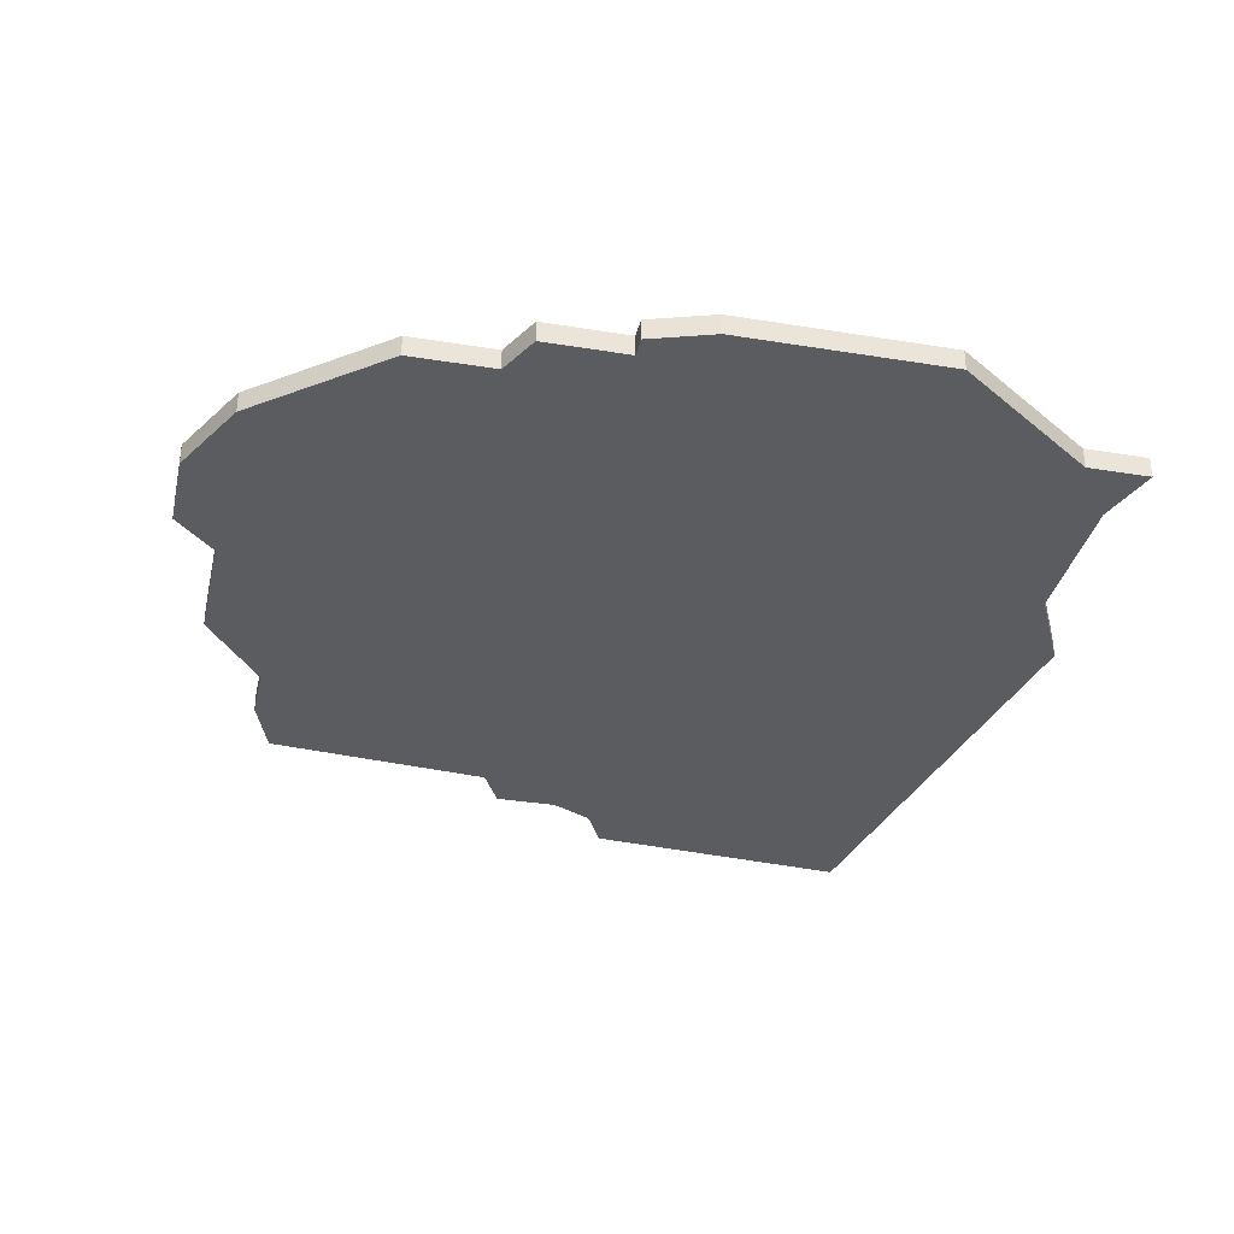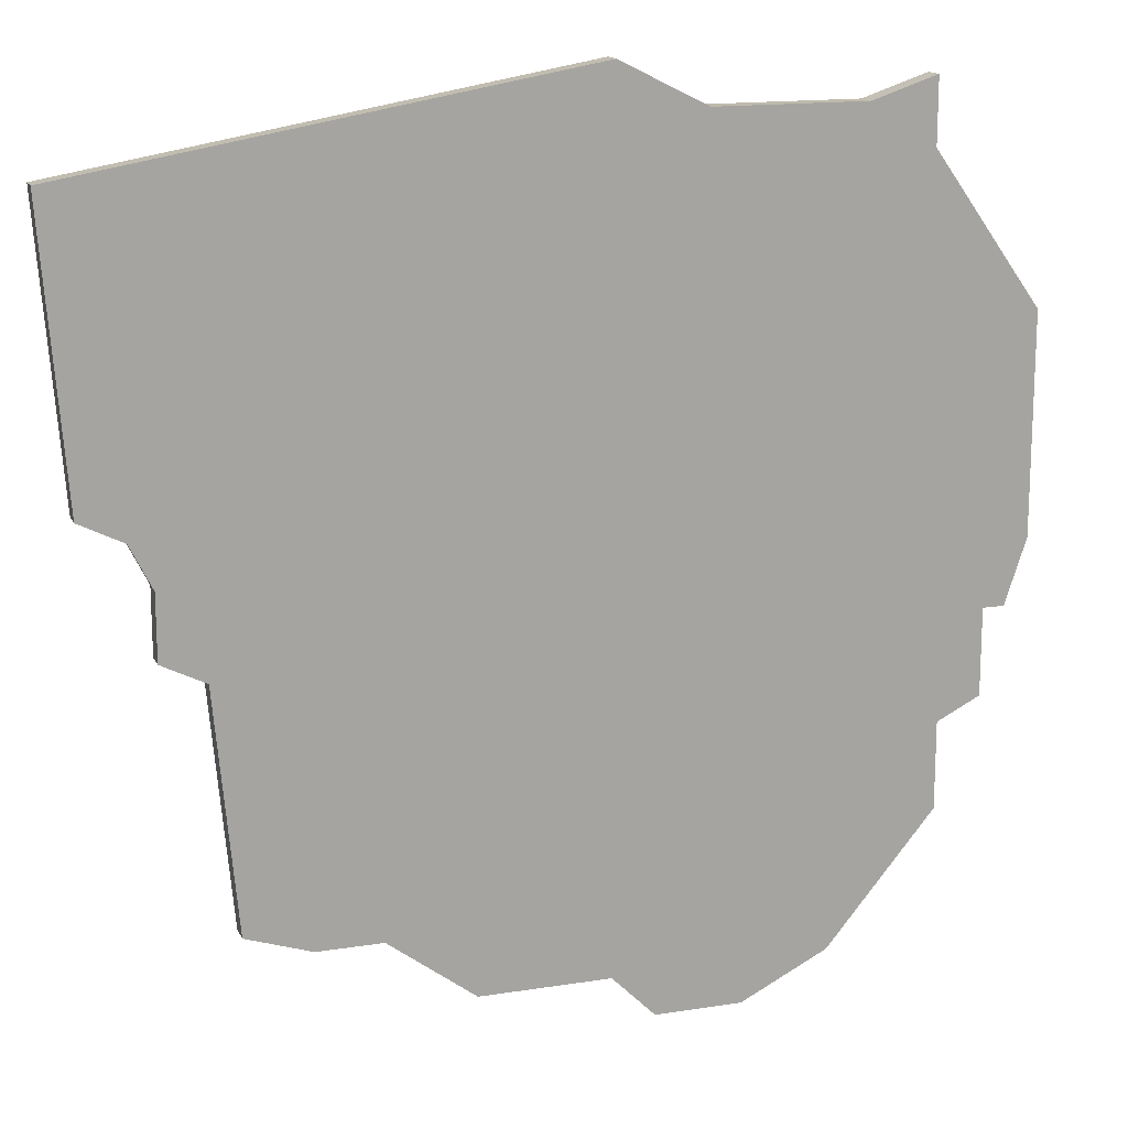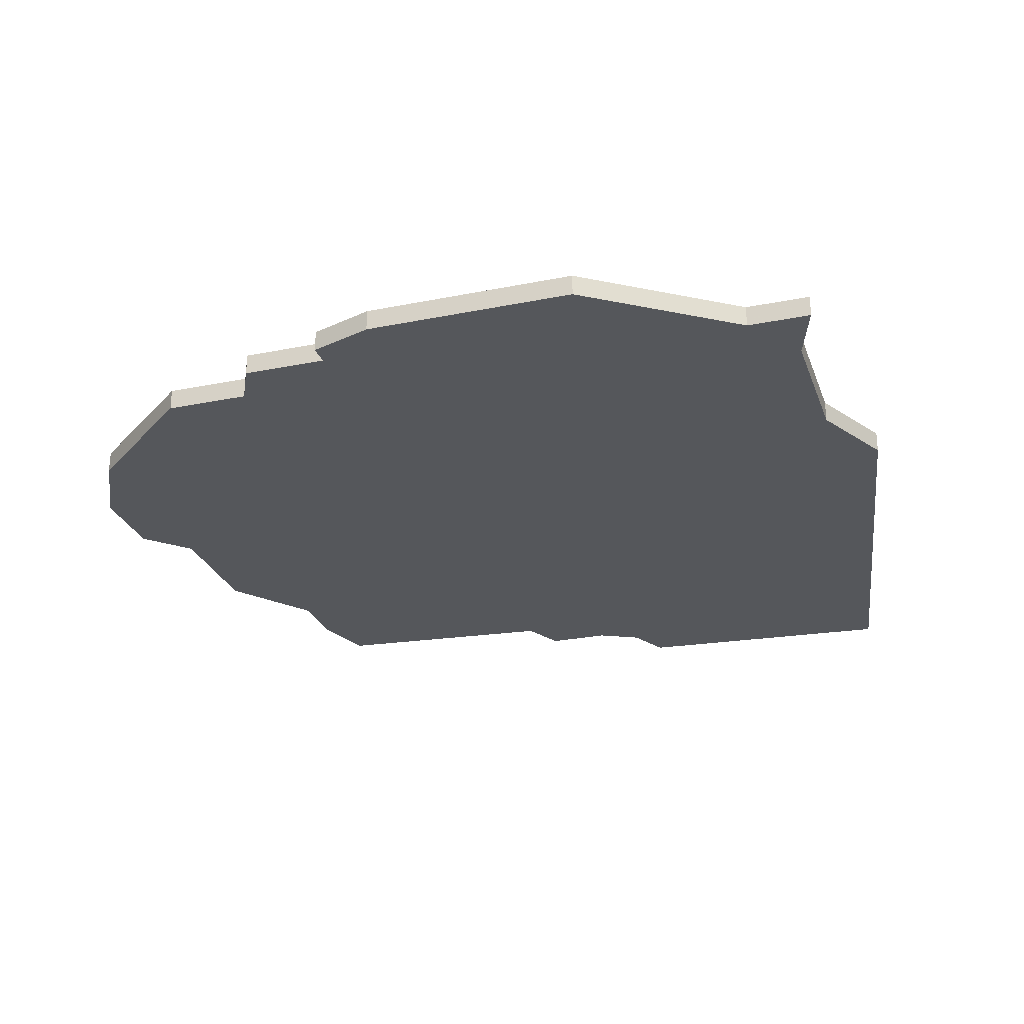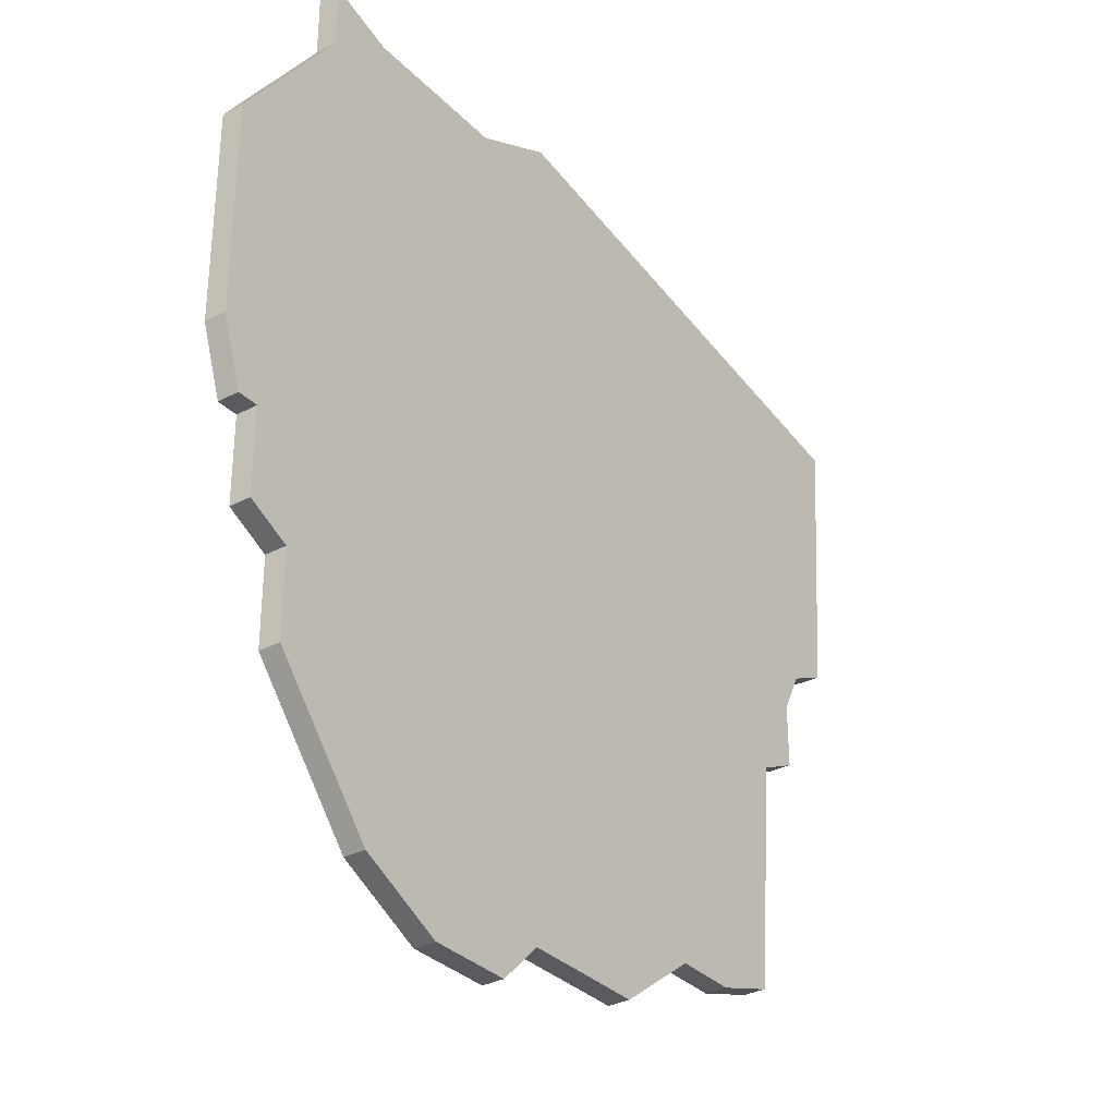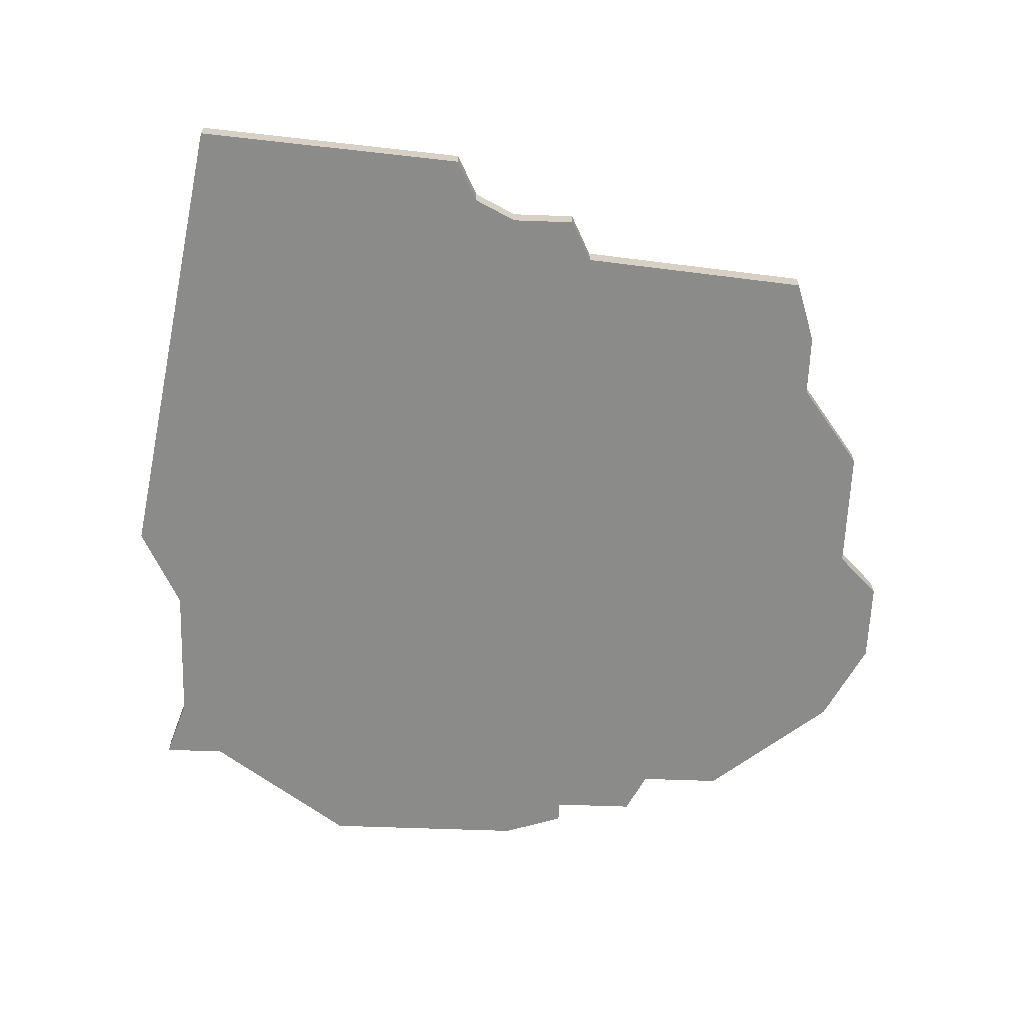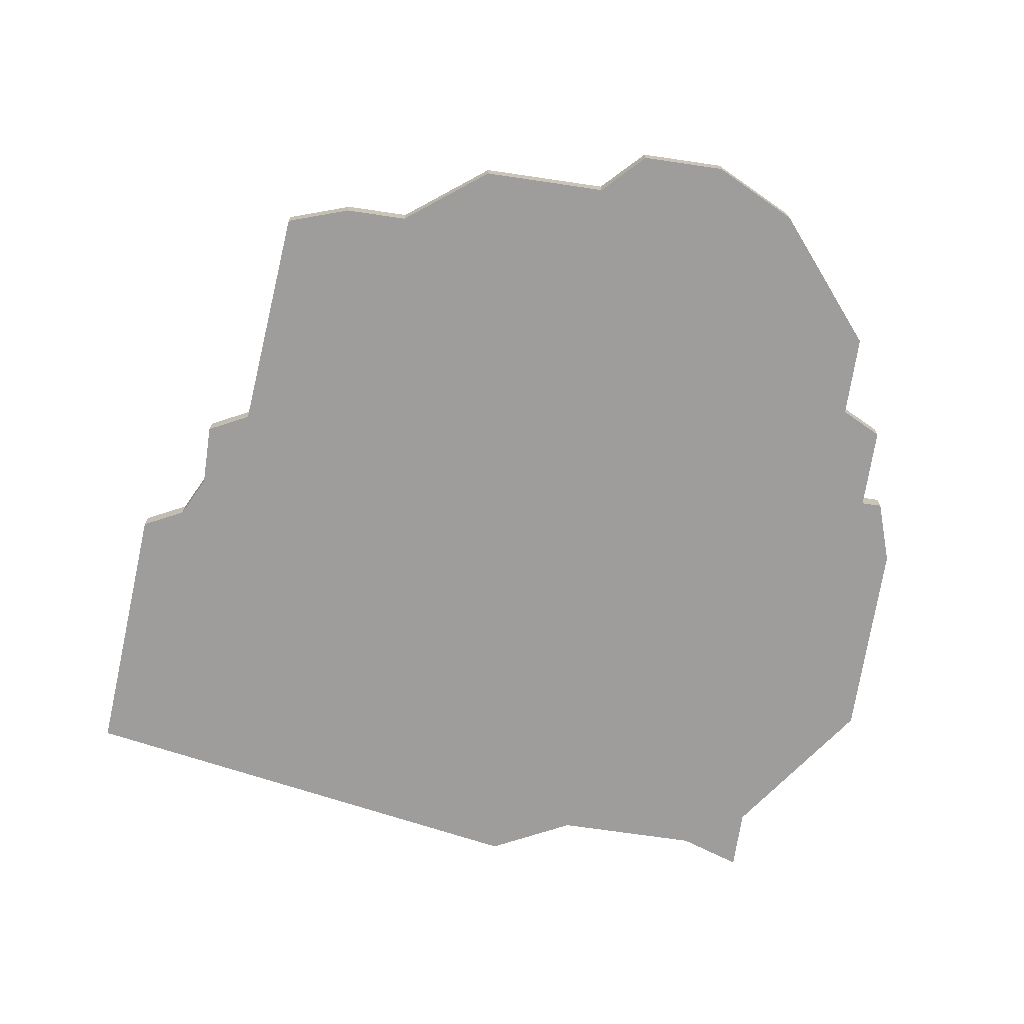
<metadata>
{"format":"obj","ext":"obj","renderer":"f3d","projection":"perspective","resolution":1024,"background":"white","views":[{"elev":-33.7,"azim":77.4,"up":"+Z"},{"elev":15.4,"azim":-18.5,"up":"+Y"},{"elev":-26.8,"azim":107.5,"up":"+Z"},{"elev":-32.8,"azim":126.3,"up":"+Y"},{"elev":-63.7,"azim":-92.1,"up":"+Z"},{"elev":-70.6,"azim":-8.4,"up":"+Z"}]}
</metadata>
<code>
v 3195 -1525 0
v 3195 -1525 1
v 3228 -1514 0
v 3228 -1514 1
v 3228 -1518 0
v 3228 -1518 1
v 3211 -1529 0
v 3211 -1529 1
v 3211 -1490 0
v 3211 -1490 1
v 3194 -1514 0
v 3194 -1514 1
v 3226 -1523 0
v 3226 -1523 1
v 3226 -1519 0
v 3226 -1519 1
v 3201 -1526 0
v 3201 -1526 1
v 3217 -1531 0
v 3217 -1531 1
v 3192 -1513 0
v 3192 -1513 1
v 3192 -1510 0
v 3192 -1510 1
v 3225 -1491 0
v 3225 -1491 1
v 3225 -1494 0
v 3225 -1494 1
v 3191 -1508 0
v 3191 -1508 1
v 3215 -1492 0
v 3215 -1492 1
v 3198 -1526 0
v 3198 -1526 1
v 3189 -1507 0
v 3189 -1507 1
v 3222 -1492 0
v 3222 -1492 1
v 3230 -1501 0
v 3230 -1501 1
v 3230 -1511 0
v 3230 -1511 1
v 3205 -1529 0
v 3205 -1529 1
v 3213 -1531 0
v 3213 -1531 1
v 3188 -1494 0
v 3188 -1494 1
v 3221 -1529 0
v 3221 -1529 1
v 3229 -1514 0
v 3229 -1514 1
f 33 1 11
f 17 33 11
f 7 11 15
f 17 7 43
f 11 7 17
f 29 35 47
f 9 29 47
f 23 11 21
f 29 9 23
f 23 9 31
f 11 23 31
f 19 45 7
f 15 49 7
f 13 49 15
f 3 5 15
f 15 11 3
f 31 3 11
f 37 27 31
f 39 31 27
f 25 27 37
f 3 31 39
f 3 39 41
f 41 51 3
f 49 19 7
f 12 2 34
f 12 34 18
f 16 12 8
f 44 8 18
f 18 8 12
f 48 36 30
f 48 30 10
f 22 12 24
f 24 10 30
f 32 10 24
f 32 24 12
f 8 46 20
f 8 50 16
f 16 50 14
f 16 6 4
f 4 12 16
f 12 4 32
f 32 28 38
f 28 32 40
f 38 28 26
f 40 32 4
f 42 40 4
f 4 52 42
f 8 20 50
f 48 10 47
f 47 10 9
f 36 48 35
f 35 48 47
f 30 36 29
f 29 36 35
f 24 30 23
f 23 30 29
f 22 24 21
f 21 24 23
f 12 22 11
f 11 22 21
f 2 12 1
f 1 12 11
f 34 2 33
f 33 2 1
f 18 34 17
f 17 34 33
f 44 18 43
f 43 18 17
f 8 44 7
f 7 44 43
f 46 8 45
f 45 8 7
f 20 46 19
f 19 46 45
f 50 20 49
f 49 20 19
f 14 50 13
f 13 50 49
f 16 14 15
f 15 14 13
f 6 16 5
f 5 16 15
f 4 6 3
f 3 6 5
f 52 4 51
f 51 4 3
f 42 52 41
f 41 52 51
f 40 42 39
f 39 42 41
f 28 40 27
f 27 40 39
f 26 28 25
f 25 28 27
f 38 26 37
f 37 26 25
f 10 32 9
f 9 32 31
f 32 38 31
f 31 38 37

</code>
